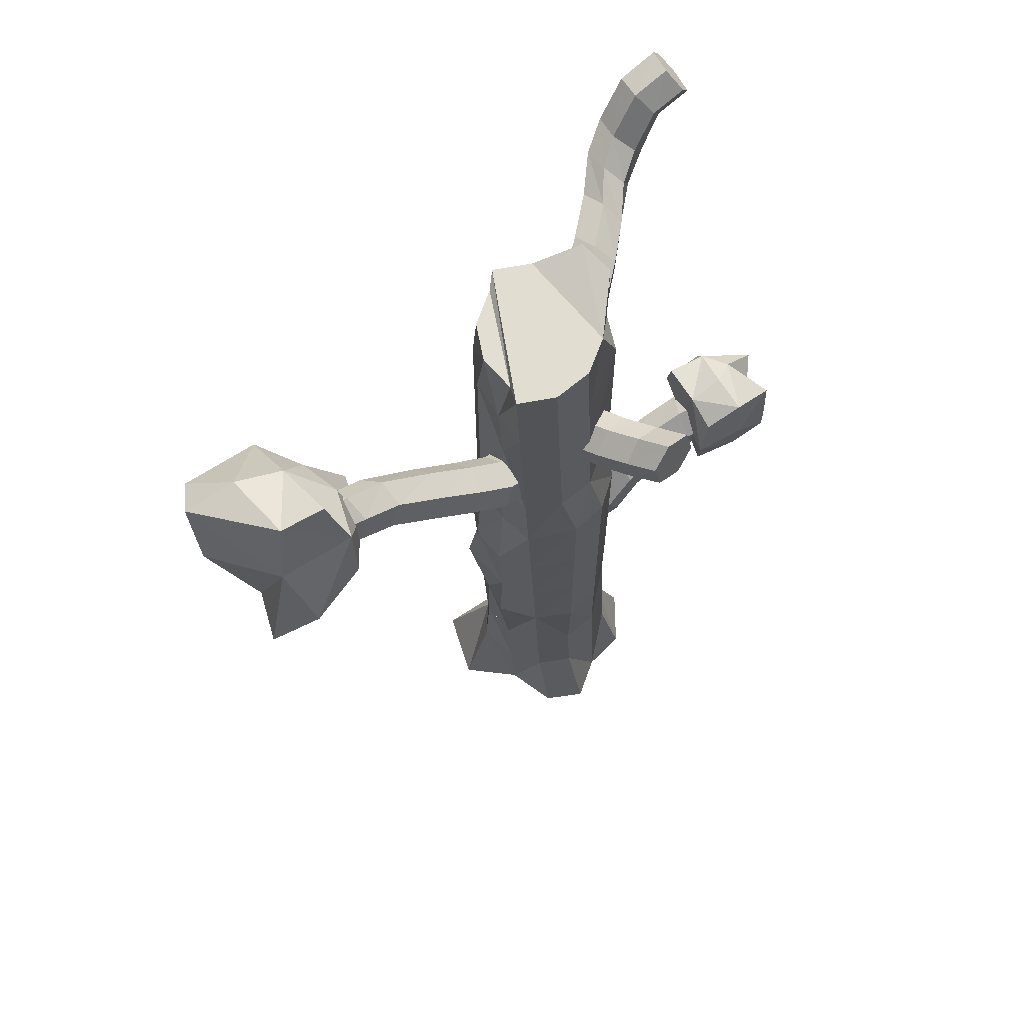
<metadata>
{"format":"obj","ext":"obj","renderer":"f3d","projection":"perspective","resolution":1024,"background":"white","views":[{"elev":66.4,"azim":-130.2,"up":"+Y"}]}
</metadata>
<code>
v -0.008184 -0.1742 0.04434
v 0.01252 -0.1743 0.04471
v -0.008597 -0.2235 0.0466
v 0.03063 -0.175 0.03469
v 0.02149 -0.2188 0.04816
v 0.04129 -0.1759 0.01696
v 0.03835 -0.2205 0.03281
v 0.04165 -0.1768 -0.00372
v 0.04197 -0.2263 -0.004419
v 0.03161 -0.1776 -0.02181
v 0.0312 -0.2269 -0.01955
v 0.01386 -0.1779 -0.03247
v -0.006838 -0.1777 -0.03284
v -0.00725 -0.2271 -0.03058
v -0.02495 -0.1771 -0.02282
v -0.02536 -0.2265 -0.02056
v -0.03561 -0.1762 -0.005095
v -0.03602 -0.2256 -0.002831
v -0.03597 -0.1753 0.01559
v -0.03638 -0.2246 0.01785
v -0.02593 -0.1745 0.03368
v -0.02634 -0.2239 0.03594
v 0.01385 -0.2705 0.05792
v -0.007663 -0.2764 -0.02831
v -0.0368 -0.274 0.02011
v 0.01549 -0.2254 -0.03431
v 0.01657 -0.2766 -0.05079
v -0.04882 -0.2772 -0.001317
v -0.03539 -0.2716 0.04425
v 0.04801 -0.2727 -0.00198
v 0.07021 -0.2753 0.03237
v 0.04671 -0.2223 0.01654
v 0.05281 -0.2754 -0.03601
v 0.05457 -0.2702 0.05048
v -0.03616 -0.2782 -0.02079
v -0.01037 -0.2731 0.0648
v 0.001319 0.2029 0.04244
v 0.02201 0.2027 0.0417
v 0.02145 0.1565 0.04147
v 0.0007555 0.1567 0.04221
v 0.03371 0.1943 0.01774
v 0.039 0.1563 0.03048
v 0.04438 0.1934 1.645e-05
v 0.03773 0.1896 -0.007262
v 0.04311 0.1504 -0.004184
v 0.03377 0.1503 -0.02266
v 0.009119 0.1889 -0.0352
v 0.01643 0.1503 -0.03398
v -0.01158 0.1888 -0.03496
v -0.003674 0.1462 -0.03659
v -0.02186 0.1922 -0.03976
v -0.02224 0.146 -0.03765
v -0.03252 0.1931 -0.02204
v -0.03291 0.1469 -0.01992
v -0.03288 0.194 -0.001359
v -0.03327 0.1479 0.0007592
v -0.02284 0.1948 0.01674
v -0.02593 -0.1745 0.03368
v -0.008184 -0.1742 0.04434
v 0.01252 -0.1743 0.04471
v 0.03063 -0.175 0.03469
v 0.04129 -0.1759 0.01696
v 0.04165 -0.1768 -0.00372
v 0.03161 -0.1776 -0.02181
v 0.01386 -0.1779 -0.03247
v -0.006838 -0.1777 -0.03284
v -0.02495 -0.1771 -0.02282
v -0.03561 -0.1762 -0.005095
v -0.03597 -0.1753 0.01559
v -0.0234 0.007518 -0.03129
v -0.02379 -0.03864 -0.02917
v -0.005679 -0.03925 -0.0392
v -0.003972 0.01159 -0.03468
v 0.01502 -0.03941 -0.03883
v 0.0167 0.01164 -0.03354
v 0.03277 -0.03907 -0.02817
v 0.03404 0.01171 -0.02222
v 0.04281 -0.03832 -0.01007
v 0.04319 0.007837 -0.01219
v 0.04283 0.008789 0.008488
v 0.04097 -0.032 0.01526
v 0.03066 -0.03251 0.03321
v 0.03217 0.009691 0.02621
v 0.01274 -0.0328 0.04359
v 0.01406 0.0103 0.03624
v -0.007962 -0.03277 0.04363
v -0.00664 0.01046 0.03587
v -0.02756 0.01858 0.02927
v -0.02756 -0.02763 0.02943
v -0.03882 -0.02769 0.01205
v -0.03882 0.01852 0.01189
v -0.03988 -0.02776 -0.008625
v -0.03988 0.01845 -0.008785
v -0.02417 -0.0848 -0.02706
v -0.02456 -0.131 -0.02494
v -0.006065 -0.08541 -0.03708
v 0.01046 -0.1237 -0.0351
v 0.02382 -0.07971 -0.03928
v 0.032 -0.1314 -0.02393
v 0.03238 -0.08523 -0.02605
v 0.04204 -0.1306 -0.005838
v 0.04242 -0.08448 -0.007956
v 0.04084 -0.1244 0.01252
v 0.04091 -0.07819 0.01389
v 0.03052 -0.1249 0.03046
v 0.03059 -0.0787 0.03184
v 0.0129 -0.1282 0.04259
v 0.01267 -0.07899 0.04222
v -0.008031 -0.07896 0.04226
v -0.0081 -0.1251 0.04089
v -0.02555 -0.1284 0.03156
v -0.02756 -0.07384 0.02959
v -0.03882 -0.1201 0.01237
v -0.03882 -0.0739 0.01221
v -0.03988 -0.1202 -0.008305
v -0.03988 -0.07397 -0.008465
v -0.02263 0.09984 -0.03553
v -0.02302 0.05368 -0.03341
v -0.002421 0.09775 -0.03275
v -0.03329 0.1007 -0.0178
v -0.03368 0.05458 -0.01569
v -0.03365 0.1017 0.002877
v -0.03404 0.05553 0.004995
v -0.0181 0.1108 0.03228
v -0.01866 0.06457 0.03205
v 0.0001917 0.1105 0.04198
v -0.0003722 0.0643 0.04176
v 0.02088 0.1103 0.04125
v 0.02032 0.06405 0.04102
v 0.03843 0.1101 0.03026
v 0.03787 0.06389 0.03003
v 0.04361 0.1011 0.004252
v 0.04322 0.05495 0.00637
v 0.0432 0.1042 -0.004036
v 0.0433 0.058 -0.003889
v 0.03386 0.1041 -0.02251
v 0.03395 0.05792 -0.02236
v 0.01652 0.1041 -0.03384
v 0.01661 0.05785 -0.03369
v -0.004062 0.0578 -0.03483
v -0.01753 0.157 0.0325
v -0.008675 -0.1185 -0.04101
v 0.02717 0.1893 -0.02507
v -0.003216 0.08636 -0.03455
v 0.008307 0.07703 -0.03685
v 0.008379 0.07055 -0.01631
v -0.003219 0.07965 -0.01351
v 0.005928 0.06352 -0.04292
v 0.006139 0.05747 -0.0233
v -0.007973 0.05934 -0.04669
v -0.007698 0.05349 -0.0275
v -0.0195 0.06866 -0.04439
v -0.0193 0.06258 -0.02471
v -0.01712 0.08217 -0.03832
v -0.01706 0.07566 -0.01771
v -0.01444 0.07799 -0.06245
v -0.01214 0.09118 -0.05569
v -0.002784 0.06926 -0.06603
v 0.01118 0.07372 -0.06285
v 0.01349 0.08691 -0.05609
v 0.001826 0.09564 -0.05251
v -0.008205 0.08985 -0.08309
v -0.005904 0.1028 -0.07594
v 0.00347 0.08187 -0.08809
v 0.01745 0.08688 -0.08596
v 0.01975 0.09987 -0.07881
v 0.008072 0.1078 -0.0738
v -0.0005094 0.1027 -0.1074
v 0.001718 0.116 -0.1008
v 0.01094 0.09556 -0.114
v 0.02462 0.1017 -0.1139
v 0.02685 0.115 -0.1073
v 0.0154 0.1221 -0.1007
v 0.002355 0.1081 -0.1267
v 0.004386 0.1217 -0.1207
v 0.01358 0.1014 -0.134
v 0.02683 0.1083 -0.1354
v 0.02887 0.1219 -0.1294
v 0.01764 0.1286 -0.1221
v 0.009525 0.1061 -0.1488
v 0.01106 0.1202 -0.1442
v 0.02089 0.09917 -0.1557
v 0.03379 0.1065 -0.1581
v 0.03533 0.1206 -0.1534
v 0.02396 0.1275 -0.1465
v 0.01156 0.1052 -0.1687
v 0.0128 0.1197 -0.1648
v 0.02289 0.09837 -0.1758
v 0.03544 0.1059 -0.1789
v 0.03668 0.1204 -0.175
v 0.02535 0.1272 -0.168
v -0.002313 -0.03622 0.04325
v -0.002189 -0.02278 0.03658
v 0.005963 -0.04357 0.02241
v 0.005917 -0.05714 0.0288
v -0.01467 -0.01748 0.03017
v -0.006693 -0.03795 0.01665
v -0.02727 -0.02561 0.03043
v -0.0194 -0.0459 0.01727
v -0.0274 -0.03904 0.0371
v -0.01944 -0.05947 0.02366
v -0.01492 -0.04434 0.04351
v -0.006786 -0.06509 0.02943
v -0.0274 -0.02462 0.05241
v -0.01503 -0.02976 0.05915
v -0.02736 -0.01105 0.046
v -0.01495 -0.002634 0.04634
v -0.002578 -0.007779 0.05308
v -0.002615 -0.02134 0.05948
v -0.02945 -0.01532 0.07213
v -0.01717 -0.02036 0.07911
v -0.02976 -0.001367 0.06663
v -0.01779 0.007545 0.06812
v -0.005505 0.002504 0.0751
v -0.005197 -0.01145 0.0806
v -0.03363 -0.006037 0.08981
v -0.02151 -0.01094 0.09716
v -0.03413 0.008078 0.08476
v -0.02252 0.01729 0.08706
v -0.0104 0.01238 0.09441
v -0.009896 -0.001737 0.09946
v -0.04007 0.002113 0.1068
v -0.02816 -0.002668 0.1145
v -0.04098 0.01647 0.1025
v -0.02998 0.02604 0.106
v -0.01807 0.02126 0.1138
v -0.01716 0.006906 0.118
v 0.0342 0.1206 0.03762
v 0.03028 0.1341 0.03249
v 0.02664 0.1226 0.01312
v 0.03076 0.1094 0.01876
v 0.0165 0.1394 0.03509
v 0.01292 0.128 0.01587
v 0.006623 0.1312 0.04282
v 0.003306 0.1201 0.02426
v 0.01054 0.1176 0.04794
v 0.007423 0.1069 0.0299
v 0.02432 0.1123 0.04534
v 0.02115 0.1015 0.02715
v 0.02054 0.1247 0.0624
v 0.03439 0.1194 0.05997
v 0.01687 0.1385 0.05798
v 0.02706 0.1471 0.05114
v 0.0409 0.1419 0.04871
v 0.04457 0.1281 0.05313
v 0.03198 0.1282 0.07725
v 0.04593 0.1231 0.07517
v 0.02852 0.1423 0.07352
v 0.03901 0.1513 0.0677
v 0.05296 0.1462 0.06561
v 0.05642 0.1321 0.06935
v 0.04781 0.129 0.09474
v 0.06185 0.124 0.09303
v 0.04464 0.1435 0.09224
v 0.0555 0.1529 0.08802
v 0.06954 0.1479 0.08631
v 0.07271 0.1334 0.08881
v 0.06393 0.137 0.1145
v 0.07838 0.1333 0.1159
v 0.06011 0.1496 0.1071
v 0.07075 0.1583 0.1012
v 0.08521 0.1546 0.1026
v 0.08902 0.1421 0.11
v 0.07189 0.1475 0.1315
v 0.08635 0.1451 0.1346
v 0.06807 0.1581 0.1216
v 0.07871 0.1662 0.1148
v 0.09316 0.1637 0.1179
v 0.09699 0.1532 0.1279
v 0.07477 0.1639 0.1448
v 0.08924 0.1614 0.1478
v 0.0708 0.176 0.1368
v 0.0813 0.1854 0.1318
v 0.09577 0.1828 0.1347
v 0.09974 0.1708 0.1428
v 0.07285 0.1703 0.1638
v 0.08719 0.1684 0.1677
v 0.06889 0.1824 0.1557
v 0.07926 0.1924 0.1516
v 0.0936 0.1904 0.1555
v 0.09756 0.1784 0.1636
v -0.03885 0.09926 0.02778
v -0.03615 0.1138 0.02519
v -0.01488 0.1055 0.01915
v -0.01699 0.09085 0.0216
v -0.03758 0.1193 0.01133
v -0.01748 0.1113 0.00555
v -0.04171 0.1103 5.049e-05
v -0.02219 0.1024 -0.005592
v -0.04441 0.09581 0.002641
v -0.0243 0.08775 -0.003136
v -0.04298 0.09027 0.01651
v -0.0217 0.08198 0.01046
v -0.06215 0.1028 0.009565
v -0.06155 0.09746 0.02357
v -0.05853 0.1171 0.006818
v -0.05431 0.1261 0.01808
v -0.05371 0.1207 0.03209
v -0.05733 0.1064 0.03484
v -0.077 0.1134 0.01417
v -0.07644 0.1081 0.02818
v -0.07458 0.1279 0.01157
v -0.0716 0.1372 0.023
v -0.07105 0.1319 0.03701
v -0.07347 0.1173 0.0396
v 0.05152 0.07352 -0.1689
v 0.0574 0.1109 -0.1486
v 0.05769 0.1112 -0.1835
v 0.02337 0.07937 -0.1813
v 0.04738 0.1104 -0.1967
v 0.001875 0.1344 -0.1759
v -0.004719 0.1375 -0.1359
v 0.02253 0.134 -0.1244
v 0.01417 0.1044 -0.1182
v -0.01499 0.09722 -0.1695
v 0.01994 0.08576 -0.1538
v 0.05679 0.1499 -0.1946
v 0.04998 0.1587 -0.1673
v 0.01031 0.1652 -0.1666
v 0.04079 0.0981 -0.1082
v 0.04907 0.08229 -0.1472
v 0.03907 0.1577 -0.1438
v 0.04406 0.1371 -0.1298
v 0.07558 0.136 -0.1832
v 0.0742 0.1281 -0.1405
v -0.01091 0.1099 -0.1386
v 0.004475 0.1684 -0.1433
v -0.006788 0.09175 -0.1942
v -0.05192 -0.00495 0.1297
v -0.03266 0.01552 0.133
v -0.02502 -0.005747 0.1289
v -0.049 -0.008684 0.1096
v -0.02389 -0.01309 0.1207
v -0.01889 0.009171 0.09205
v -0.0263 0.03494 0.0925
v -0.02771 0.03877 0.1117
v -0.04817 0.0365 0.1095
v -0.04505 0.006033 0.08497
v -0.05135 0.009939 0.1103
v 0.0009672 -0.003588 0.1238
v -0.0002541 0.01574 0.1221
v -0.001048 0.02122 0.09617
v -0.05106 0.03879 0.1283
v -0.05146 0.01056 0.1301
v -0.007109 0.03088 0.1181
v -0.02215 0.03423 0.1246
v -0.007746 -0.001468 0.1384
v -0.02186 0.02299 0.1434
v -0.0434 0.02753 0.0904
v -0.004724 0.03674 0.09504
v -0.04218 -0.01107 0.08763
o group157236971
g mesh157236971
f 3 2 1
f 5 4 2
f 7 6 4
f 9 8 6
f 11 10 8
f 11 12 10
f 14 13 12
f 16 15 13
f 14 16 13
f 18 17 15
f 16 18 15
f 20 19 17
f 18 20 17
f 22 21 19
f 20 22 19
f 3 1 21
f 22 3 21
f 19 21 1
f 17 19 1
f 15 17 1
f 13 15 1
f 12 13 1
f 10 12 1
f 8 10 1
f 6 8 1
f 4 6 1
f 2 4 1
f 25 24 23
f 11 27 26
f 26 24 14
f 14 24 16
f 16 28 18
f 18 25 20
f 20 25 22
f 22 29 3
f 3 23 5
f 5 23 7
f 9 30 11
f 32 31 9
f 7 31 32
f 30 33 11
f 11 33 27
f 27 33 30
f 26 27 24
f 24 27 30
f 31 30 9
f 23 34 7
f 7 34 31
f 31 34 23
f 24 35 16
f 16 35 28
f 28 35 24
f 18 28 25
f 25 28 24
f 3 36 23
f 29 36 3
f 23 36 29
f 25 29 22
f 23 29 25
f 11 26 12
f 12 26 14
f 6 32 9
f 7 32 6
f 8 9 11
f 30 31 23
f 5 7 4
f 24 30 23
f 3 5 2
o group1188810103
g mesh1188810103
f 39 38 37
f 40 39 37
f 39 42 41
f 42 43 41
f 45 44 43
f 45 46 44
f 46 48 47
f 50 49 47
f 50 52 51
f 54 53 51
f 52 54 51
f 56 55 53
f 54 56 53
f 56 57 55
f 40 37 57
f 60 59 58
f 61 60 58
f 62 61 58
f 63 62 58
f 64 63 58
f 65 64 58
f 66 65 58
f 67 66 58
f 68 67 58
f 69 68 58
f 72 71 70
f 74 72 73
f 75 74 73
f 76 74 75
f 77 76 75
f 79 78 76
f 80 78 79
f 82 81 80
f 83 82 80
f 84 82 83
f 85 84 83
f 86 84 85
f 87 86 85
f 88 86 87
f 90 89 88
f 91 90 88
f 92 90 91
f 93 92 91
f 71 92 93
f 70 71 93
f 96 95 94
f 98 97 96
f 100 99 98
f 101 99 100
f 102 101 100
f 103 101 102
f 104 103 102
f 105 103 104
f 106 105 104
f 108 107 105
f 109 107 108
f 111 110 109
f 113 111 112
f 114 113 112
f 115 113 114
f 116 115 114
f 94 95 116
f 119 118 117
f 118 121 120
f 117 118 120
f 121 123 122
f 120 121 122
f 123 125 124
f 122 123 124
f 125 127 126
f 124 125 126
f 127 129 128
f 126 127 128
f 129 131 130
f 128 129 130
f 131 133 132
f 130 131 132
f 133 135 134
f 132 133 134
f 135 137 136
f 134 135 136
f 137 139 138
f 136 137 138
f 138 139 119
f 66 67 95
f 97 65 66
f 99 64 65
f 63 64 99
f 101 63 99
f 62 63 101
f 103 62 101
f 61 62 103
f 105 61 103
f 107 60 61
f 59 60 107
f 58 59 110
f 111 58 110
f 69 58 111
f 115 68 69
f 95 67 68
f 96 94 71
f 72 96 71
f 94 116 92
f 71 94 92
f 116 114 90
f 92 116 90
f 114 112 89
f 90 114 89
f 112 109 86
f 109 108 84
f 86 109 84
f 108 106 82
f 84 108 82
f 106 104 81
f 82 106 81
f 104 102 78
f 81 104 78
f 102 100 76
f 78 102 76
f 76 100 74
f 74 96 72
f 73 70 118
f 118 70 121
f 121 93 123
f 123 88 125
f 125 87 127
f 127 87 85
f 129 85 83
f 83 80 133
f 80 79 135
f 133 80 135
f 135 79 137
f 77 75 139
f 137 77 139
f 75 73 140
f 139 75 140
f 119 117 52
f 117 120 54
f 52 117 54
f 120 122 56
f 54 120 56
f 122 124 141
f 56 122 141
f 124 126 40
f 141 124 40
f 126 128 39
f 40 126 39
f 128 130 42
f 39 128 42
f 42 130 132
f 132 134 45
f 134 136 46
f 45 134 46
f 136 138 48
f 46 136 48
f 48 119 50
f 96 142 95
f 95 142 66
f 97 142 96
f 66 142 97
f 99 97 98
f 65 97 99
f 74 98 96
f 100 98 74
f 111 113 69
f 69 113 115
f 95 115 116
f 68 115 95
f 88 89 86
f 86 89 112
f 109 112 111
f 123 91 88
f 93 91 123
f 70 93 121
f 125 88 87
f 119 140 118
f 118 140 73
f 139 140 119
f 70 73 72
f 79 77 137
f 76 77 79
f 48 138 119
f 47 48 50
f 42 45 43
f 132 45 42
f 46 143 44
f 47 143 46
f 51 49 50
f 52 50 119
f 105 106 108
f 61 105 107
f 109 110 107
f 107 110 59
f 80 81 78
f 83 131 129
f 133 131 83
f 56 141 57
f 57 141 40
f 41 38 39
f 85 129 127
f 55 57 41
f 53 55 41
f 51 53 41
f 43 51 41
f 44 143 47
f 44 47 49
f 43 44 49
f 43 49 51
f 57 37 38
f 57 38 41
o group176349974
g mesh176349974
f 308 307 306
f 311 310 309
f 314 313 312
f 309 316 315
f 319 318 317
f 316 314 315
f 316 321 320
f 309 306 316
f 315 312 311
f 311 312 319
f 313 323 322
f 313 322 312
f 313 314 323
f 307 323 321
f 308 324 307
f 307 325 323
f 318 322 325
f 318 319 322
f 318 324 317
f 310 317 308
f 310 311 317
f 310 308 309
f 315 326 312
f 312 326 314
f 314 326 315
f 312 327 319
f 322 327 312
f 319 327 322
f 311 328 315
f 309 328 311
f 315 328 309
f 311 319 317
f 320 314 316
f 323 320 321
f 314 320 323
f 306 321 316
f 307 321 306
f 308 306 309
f 322 323 325
f 324 325 307
f 318 325 324
f 317 324 308
o group2027135884
g mesh2027135884
f 331 330 329
f 334 333 332
f 337 336 335
f 332 339 338
f 342 341 340
f 339 337 338
f 339 344 343
f 332 329 339
f 338 335 334
f 334 335 342
f 336 346 345
f 336 345 335
f 336 337 346
f 330 346 344
f 331 347 330
f 330 348 346
f 341 345 348
f 341 342 345
f 341 347 340
f 333 340 331
f 333 334 340
f 333 331 332
f 338 349 335
f 335 349 337
f 337 349 338
f 335 350 342
f 345 350 335
f 342 350 345
f 334 351 338
f 332 351 334
f 338 351 332
f 334 342 340
f 343 337 339
f 346 343 344
f 337 343 346
f 329 344 339
f 330 344 329
f 331 329 332
f 345 346 348
f 347 348 330
f 341 348 347
f 340 347 331
o group709630591
g mesh709630591
f 146 145 144
f 147 146 144
f 149 148 145
f 146 149 145
f 151 150 148
f 149 151 148
f 153 152 150
f 151 153 150
f 155 154 152
f 153 155 152
f 147 144 154
f 155 147 154
f 152 154 144
f 150 152 144
f 148 150 144
f 145 148 144
f 146 147 155
f 149 146 155
f 151 149 155
f 153 151 155
f 156 152 154
f 157 156 154
f 158 150 152
f 156 158 152
f 159 148 150
f 158 159 150
f 160 145 148
f 159 160 148
f 161 144 145
f 160 161 145
f 157 154 144
f 161 157 144
f 156 157 161
f 158 156 161
f 159 158 161
f 160 159 161
f 162 156 157
f 163 162 157
f 164 158 156
f 162 164 156
f 165 159 158
f 164 165 158
f 166 160 159
f 165 166 159
f 167 161 160
f 166 167 160
f 163 157 161
f 167 163 161
f 162 163 167
f 164 162 167
f 165 164 167
f 166 165 167
f 168 162 163
f 169 168 163
f 170 164 162
f 168 170 162
f 171 165 164
f 170 171 164
f 172 166 165
f 171 172 165
f 173 167 166
f 172 173 166
f 169 163 167
f 173 169 167
f 168 169 173
f 170 168 173
f 171 170 173
f 172 171 173
f 174 168 169
f 175 174 169
f 176 170 168
f 174 176 168
f 177 171 170
f 176 177 170
f 178 172 171
f 177 178 171
f 179 173 172
f 178 179 172
f 175 169 173
f 179 175 173
f 174 175 179
f 176 174 179
f 177 176 179
f 178 177 179
f 180 174 175
f 181 180 175
f 182 176 174
f 180 182 174
f 183 177 176
f 182 183 176
f 184 178 177
f 183 184 177
f 185 179 178
f 184 185 178
f 181 175 179
f 185 181 179
f 180 181 185
f 182 180 185
f 183 182 185
f 184 183 185
f 186 180 181
f 187 186 181
f 188 182 180
f 186 188 180
f 189 183 182
f 188 189 182
f 190 184 183
f 189 190 183
f 191 185 184
f 190 191 184
f 187 181 185
f 191 187 185
f 186 187 191
f 188 186 191
f 189 188 191
f 190 189 191
o group412271286
g mesh412271286
f 194 193 192
f 195 194 192
f 197 196 193
f 194 197 193
f 199 198 196
f 197 199 196
f 201 200 198
f 199 201 198
f 203 202 200
f 201 203 200
f 195 192 202
f 203 195 202
f 200 202 192
f 198 200 192
f 196 198 192
f 193 196 192
f 194 195 203
f 197 194 203
f 199 197 203
f 201 199 203
f 204 200 202
f 205 204 202
f 206 198 200
f 204 206 200
f 207 196 198
f 206 207 198
f 208 193 196
f 207 208 196
f 209 192 193
f 208 209 193
f 205 202 192
f 209 205 192
f 204 205 209
f 206 204 209
f 207 206 209
f 208 207 209
f 210 204 205
f 211 210 205
f 212 206 204
f 210 212 204
f 213 207 206
f 212 213 206
f 214 208 207
f 213 214 207
f 215 209 208
f 214 215 208
f 211 205 209
f 215 211 209
f 210 211 215
f 212 210 215
f 213 212 215
f 214 213 215
f 216 210 211
f 217 216 211
f 218 212 210
f 216 218 210
f 219 213 212
f 218 219 212
f 220 214 213
f 219 220 213
f 221 215 214
f 220 221 214
f 217 211 215
f 221 217 215
f 216 217 221
f 218 216 221
f 219 218 221
f 220 219 221
f 222 216 217
f 223 222 217
f 224 218 216
f 222 224 216
f 225 219 218
f 224 225 218
f 226 220 219
f 225 226 219
f 227 221 220
f 226 227 220
f 223 217 221
f 227 223 221
f 222 223 227
f 224 222 227
f 225 224 227
f 226 225 227
o group475658860
g mesh475658860
f 230 229 228
f 231 230 228
f 233 232 229
f 230 233 229
f 235 234 232
f 233 235 232
f 237 236 234
f 235 237 234
f 239 238 236
f 237 239 236
f 231 228 238
f 239 231 238
f 236 238 228
f 234 236 228
f 232 234 228
f 229 232 228
f 230 231 239
f 233 230 239
f 235 233 239
f 237 235 239
f 240 236 238
f 241 240 238
f 242 234 236
f 240 242 236
f 243 232 234
f 242 243 234
f 244 229 232
f 243 244 232
f 245 228 229
f 244 245 229
f 241 238 228
f 245 241 228
f 240 241 245
f 242 240 245
f 243 242 245
f 244 243 245
f 246 240 241
f 247 246 241
f 248 242 240
f 246 248 240
f 249 243 242
f 248 249 242
f 250 244 243
f 249 250 243
f 251 245 244
f 250 251 244
f 247 241 245
f 251 247 245
f 246 247 251
f 248 246 251
f 249 248 251
f 250 249 251
f 252 246 247
f 253 252 247
f 254 248 246
f 252 254 246
f 255 249 248
f 254 255 248
f 256 250 249
f 255 256 249
f 257 251 250
f 256 257 250
f 253 247 251
f 257 253 251
f 252 253 257
f 254 252 257
f 255 254 257
f 256 255 257
f 258 252 253
f 259 258 253
f 260 254 252
f 258 260 252
f 261 255 254
f 260 261 254
f 262 256 255
f 261 262 255
f 263 257 256
f 262 263 256
f 259 253 257
f 263 259 257
f 258 259 263
f 260 258 263
f 261 260 263
f 262 261 263
f 264 258 259
f 265 264 259
f 266 260 258
f 264 266 258
f 267 261 260
f 266 267 260
f 268 262 261
f 267 268 261
f 269 263 262
f 268 269 262
f 265 259 263
f 269 265 263
f 264 265 269
f 266 264 269
f 267 266 269
f 268 267 269
f 270 264 265
f 271 270 265
f 272 266 264
f 270 272 264
f 273 267 266
f 272 273 266
f 274 268 267
f 273 274 267
f 275 269 268
f 274 275 268
f 271 265 269
f 275 271 269
f 270 271 275
f 272 270 275
f 273 272 275
f 274 273 275
f 276 270 271
f 277 276 271
f 278 272 270
f 276 278 270
f 279 273 272
f 278 279 272
f 280 274 273
f 279 280 273
f 281 275 274
f 280 281 274
f 277 271 275
f 281 277 275
f 276 277 281
f 278 276 281
f 279 278 281
f 280 279 281
o group1223120166
g mesh1223120166
f 284 283 282
f 285 284 282
f 287 286 283
f 284 287 283
f 289 288 286
f 287 289 286
f 291 290 288
f 289 291 288
f 293 292 290
f 291 293 290
f 285 282 292
f 293 285 292
f 290 292 282
f 288 290 282
f 286 288 282
f 283 286 282
f 284 285 293
f 287 284 293
f 289 287 293
f 291 289 293
f 294 290 292
f 295 294 292
f 296 288 290
f 294 296 290
f 297 286 288
f 296 297 288
f 298 283 286
f 297 298 286
f 299 282 283
f 298 299 283
f 295 292 282
f 299 295 282
f 294 295 299
f 296 294 299
f 297 296 299
f 298 297 299
f 300 294 295
f 301 300 295
f 302 296 294
f 300 302 294
f 303 297 296
f 302 303 296
f 304 298 297
f 303 304 297
f 305 299 298
f 304 305 298
f 301 295 299
f 305 301 299
f 300 301 305
f 302 300 305
f 303 302 305
f 304 303 305

</code>
